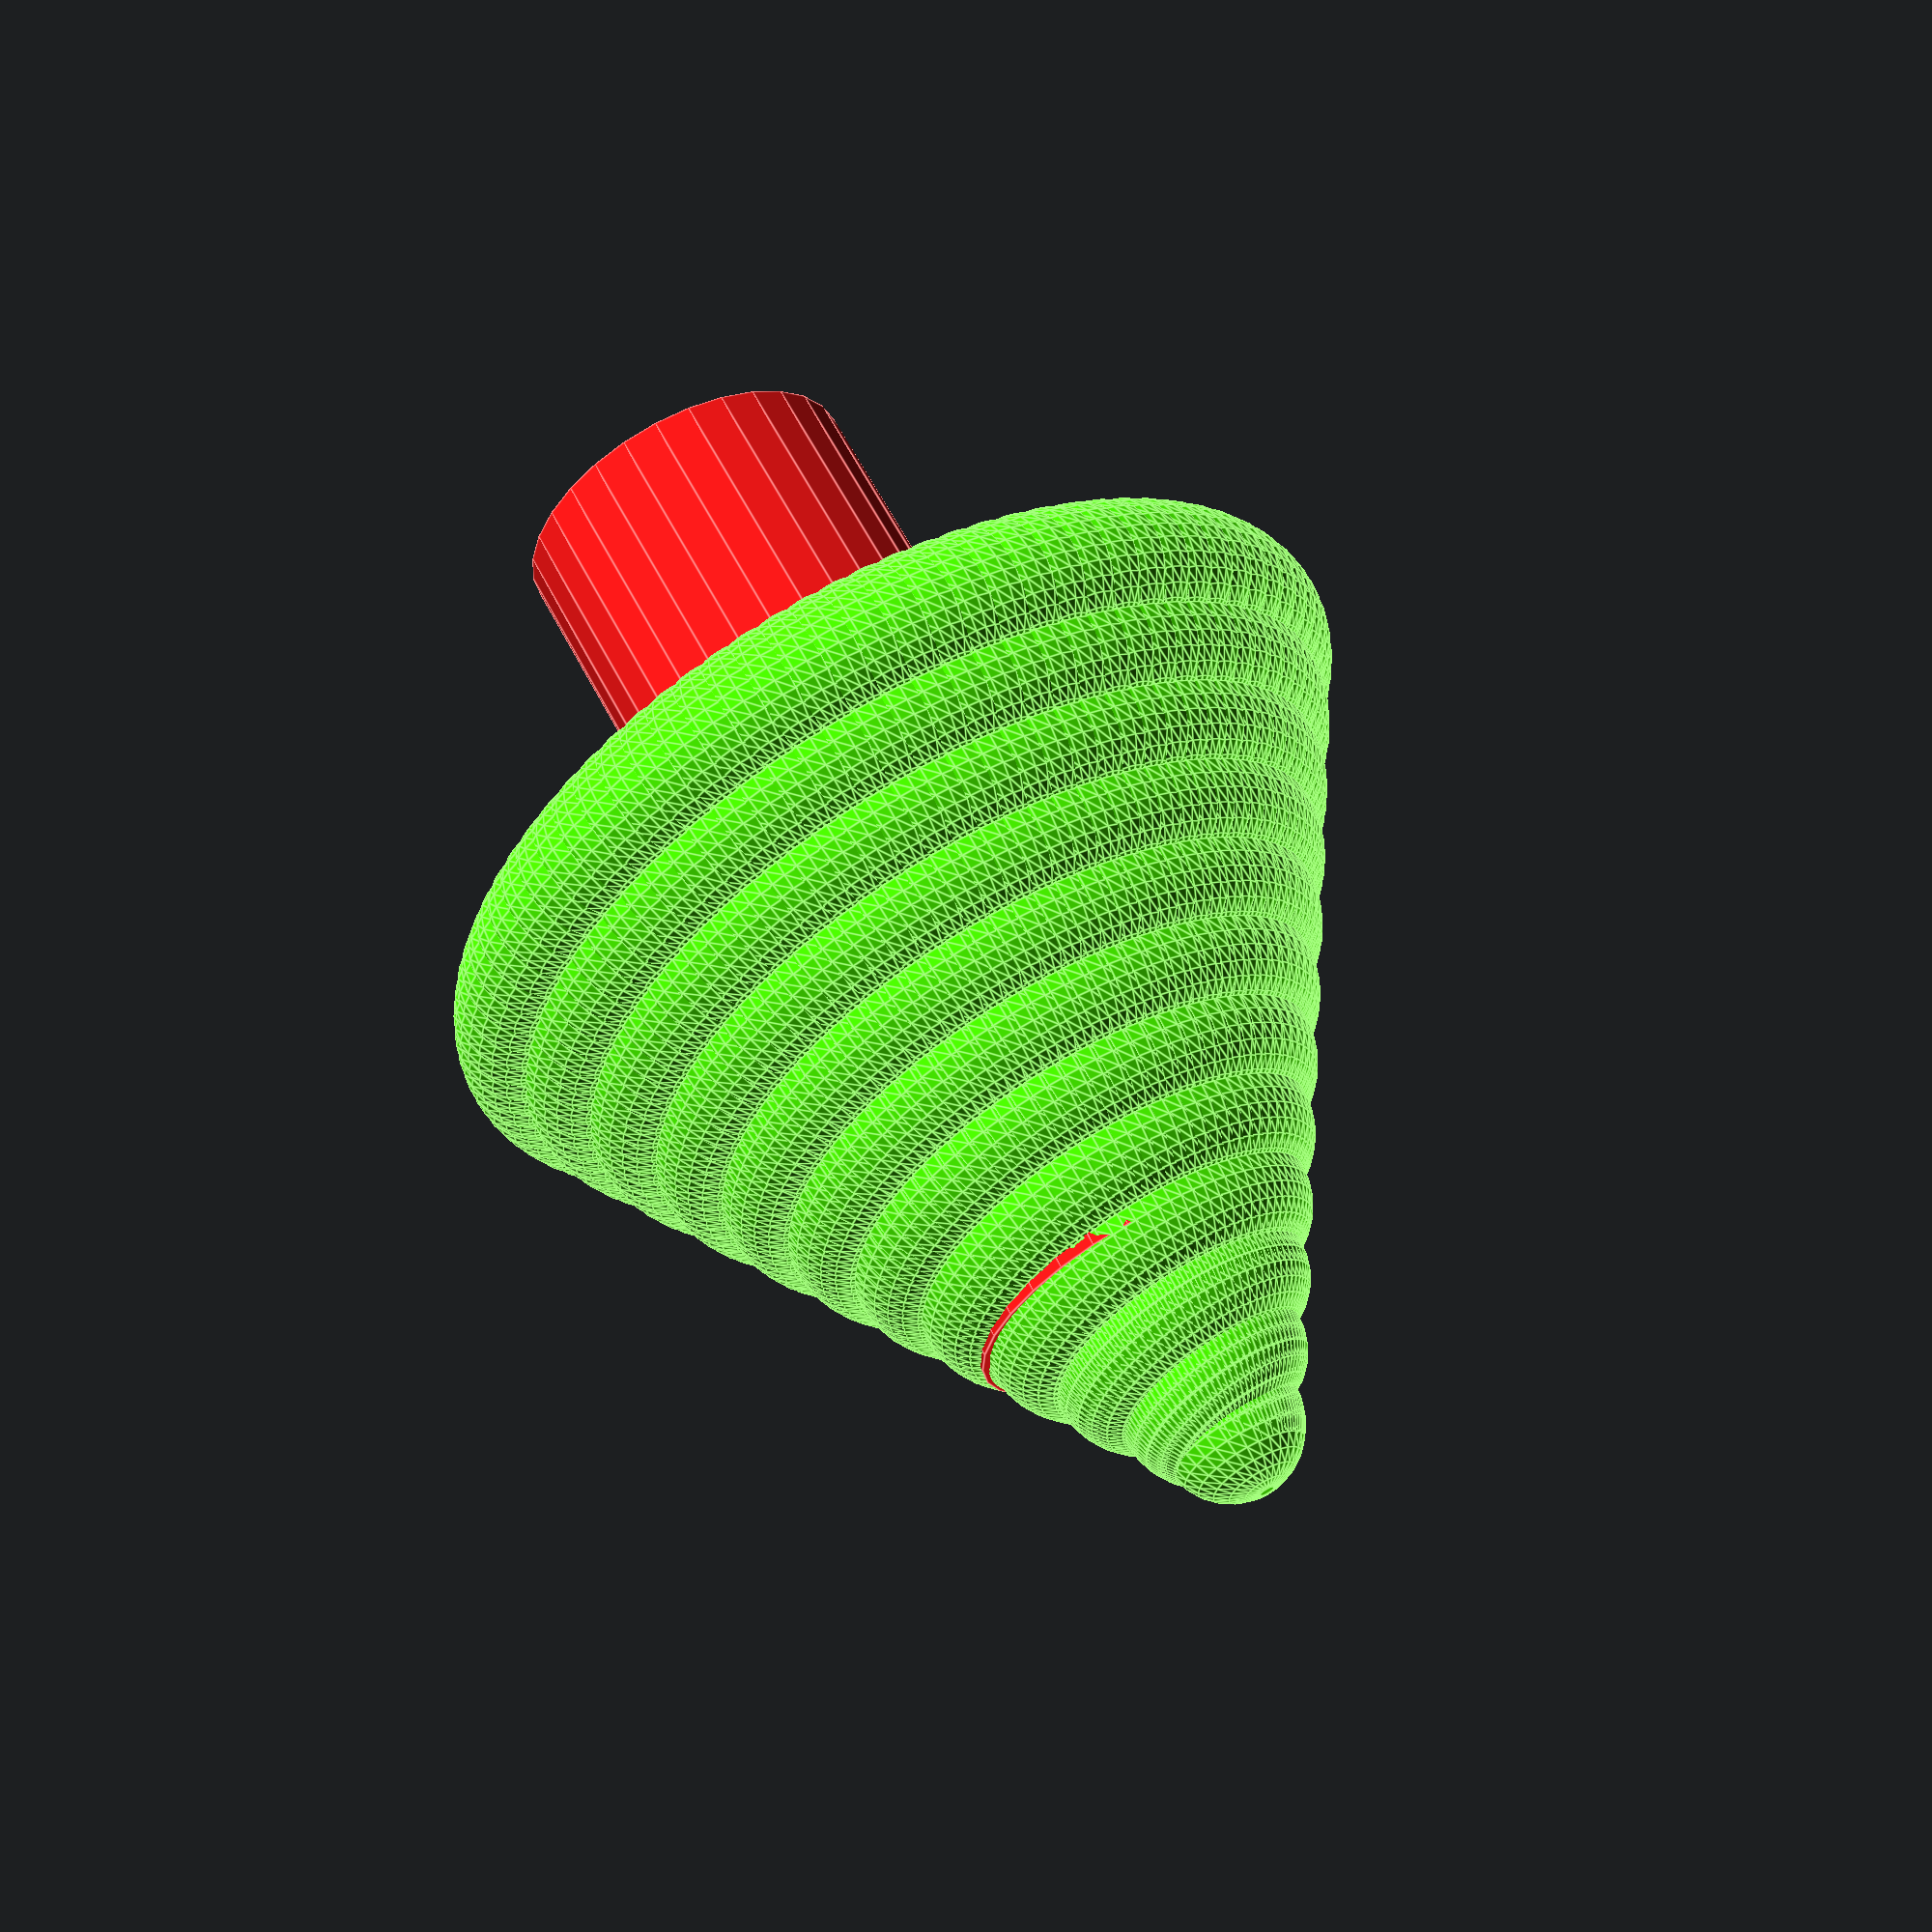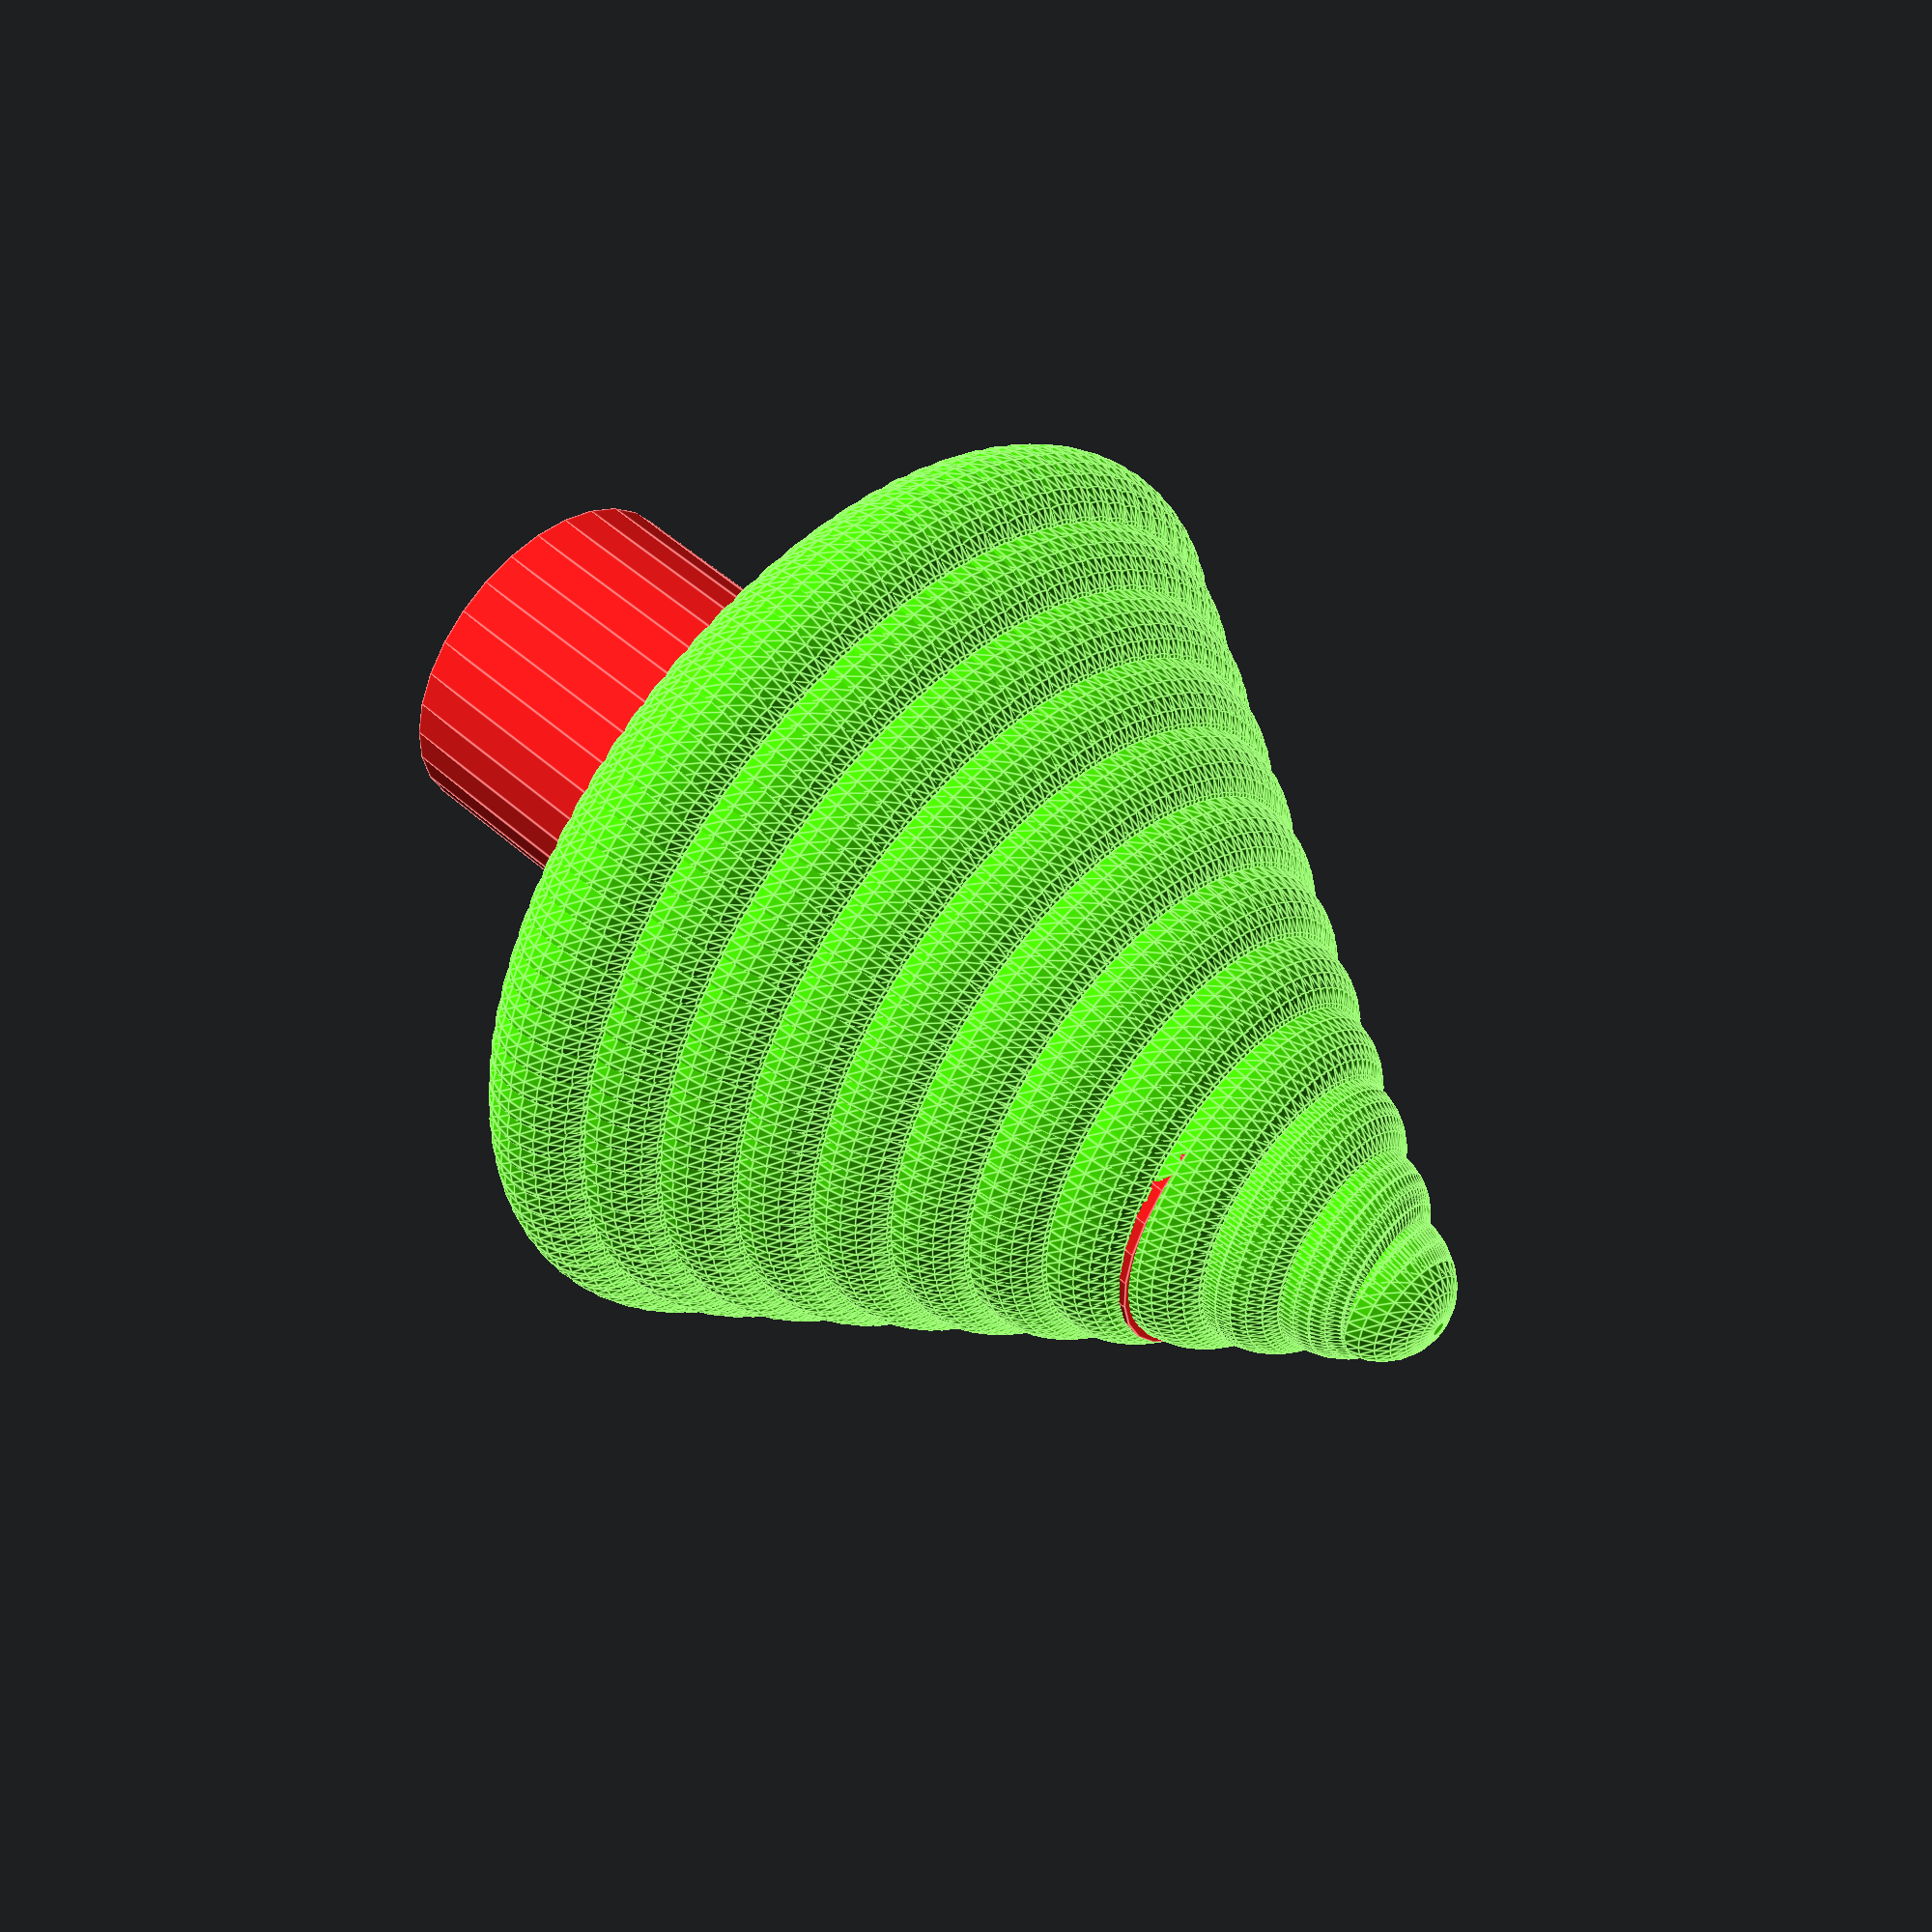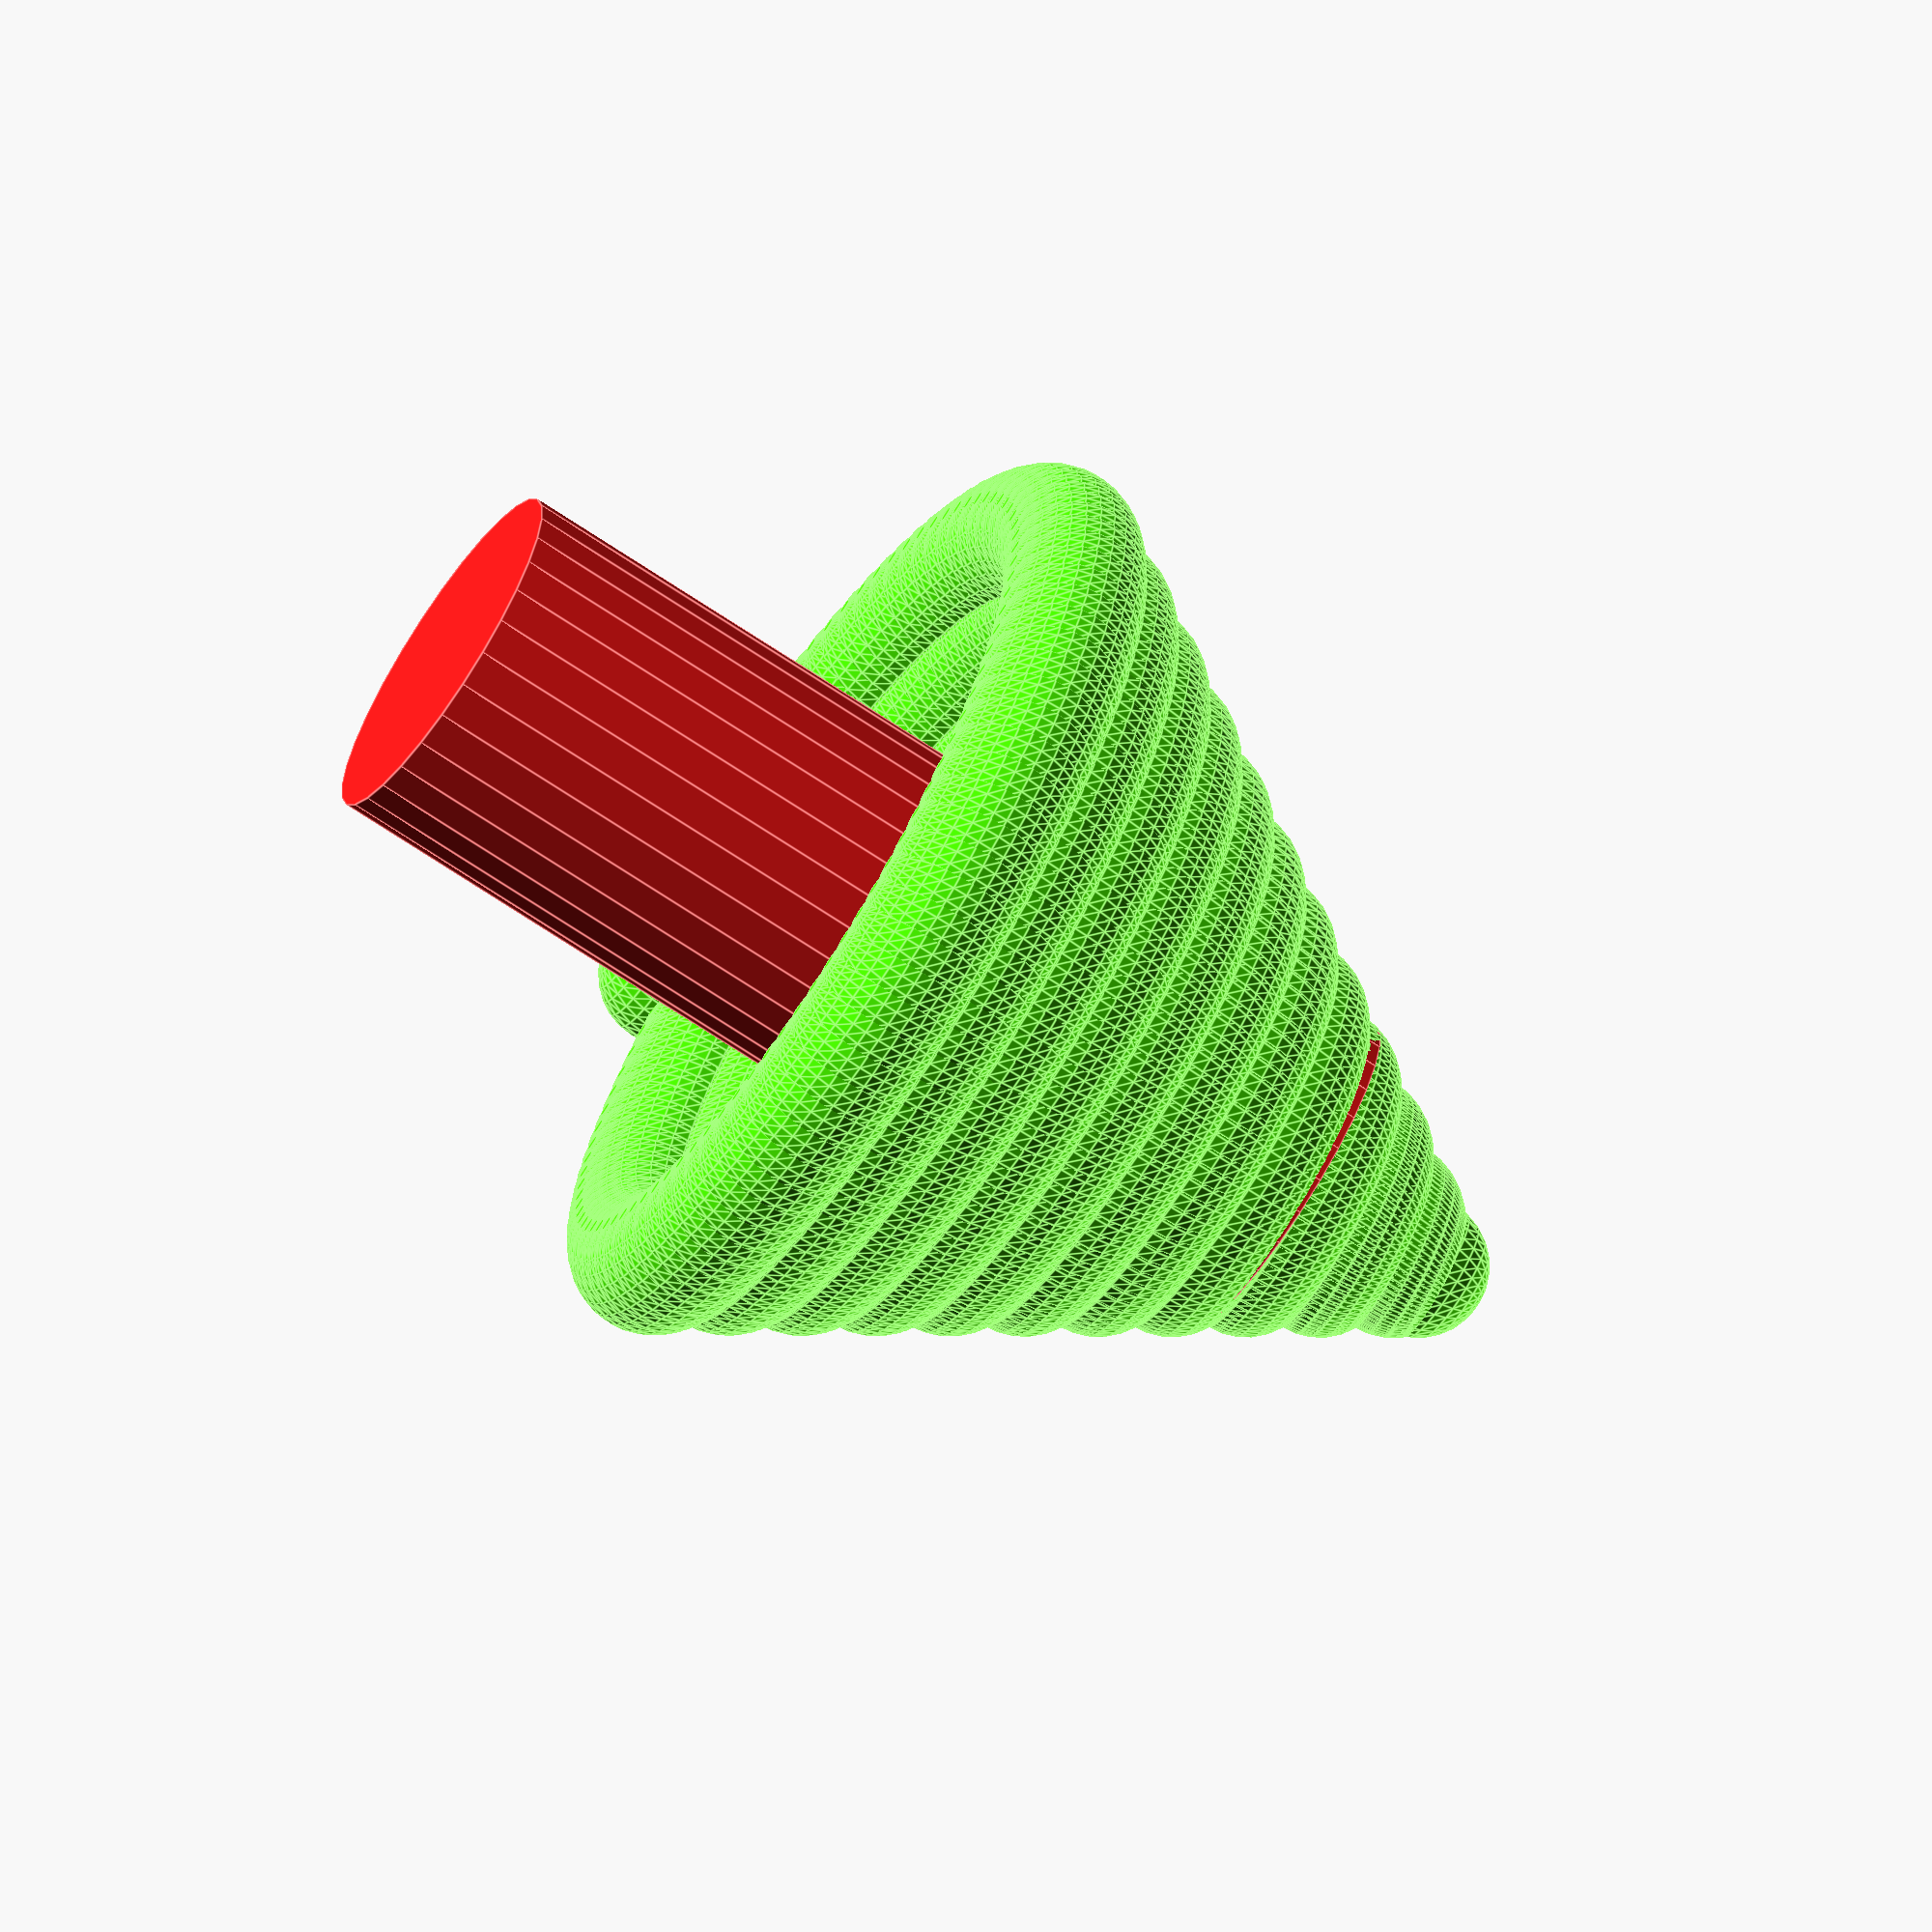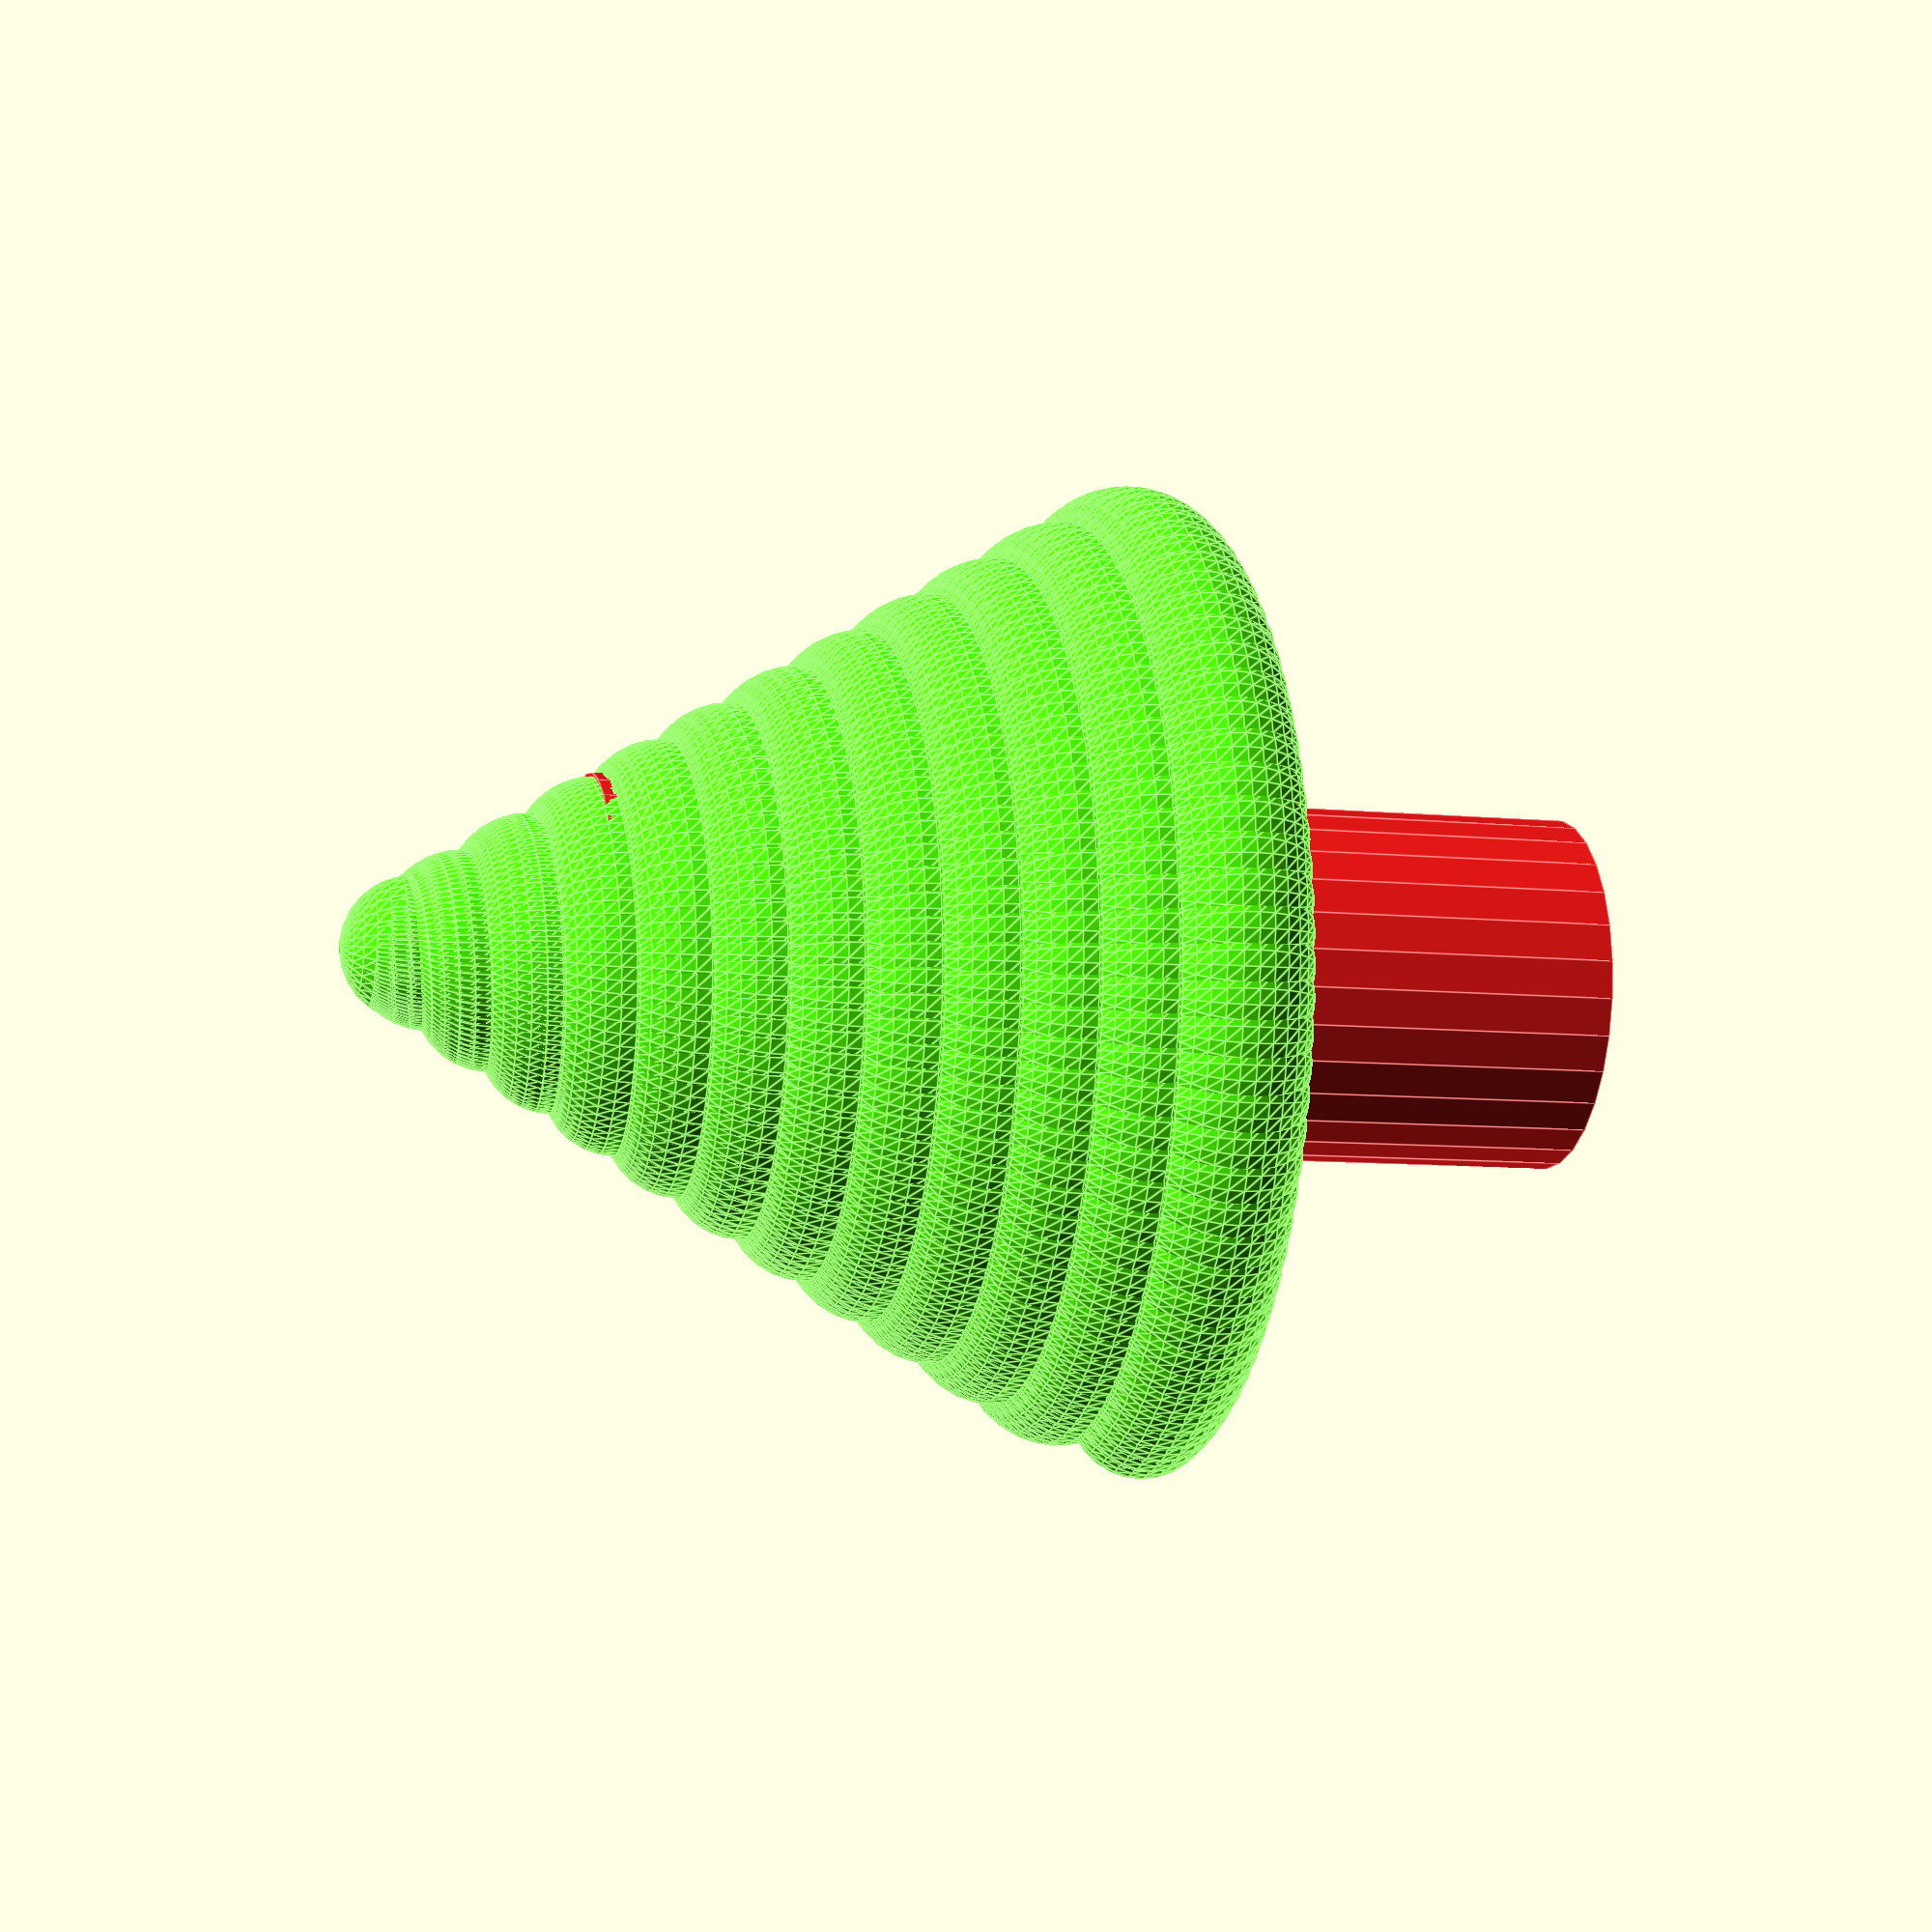
<openscad>
//Loguncov Maxim 21.01.2014

color([0.3,1,0])
for ( i = [0 : 1000] )
{
    rotate( i * 4 , [0, 0, 1])
    translate(i*[0.06, 0.01, 0.1])
    sphere(r = 10);
}


color([1,0.1,0.1])
translate([0,0,23])
cylinder(140,25,25);
</openscad>
<views>
elev=297.2 azim=206.5 roll=152.3 proj=p view=edges
elev=309.9 azim=233.5 roll=134.5 proj=p view=edges
elev=249.5 azim=102.0 roll=123.9 proj=o view=edges
elev=9.4 azim=145.9 roll=256.0 proj=p view=edges
</views>
